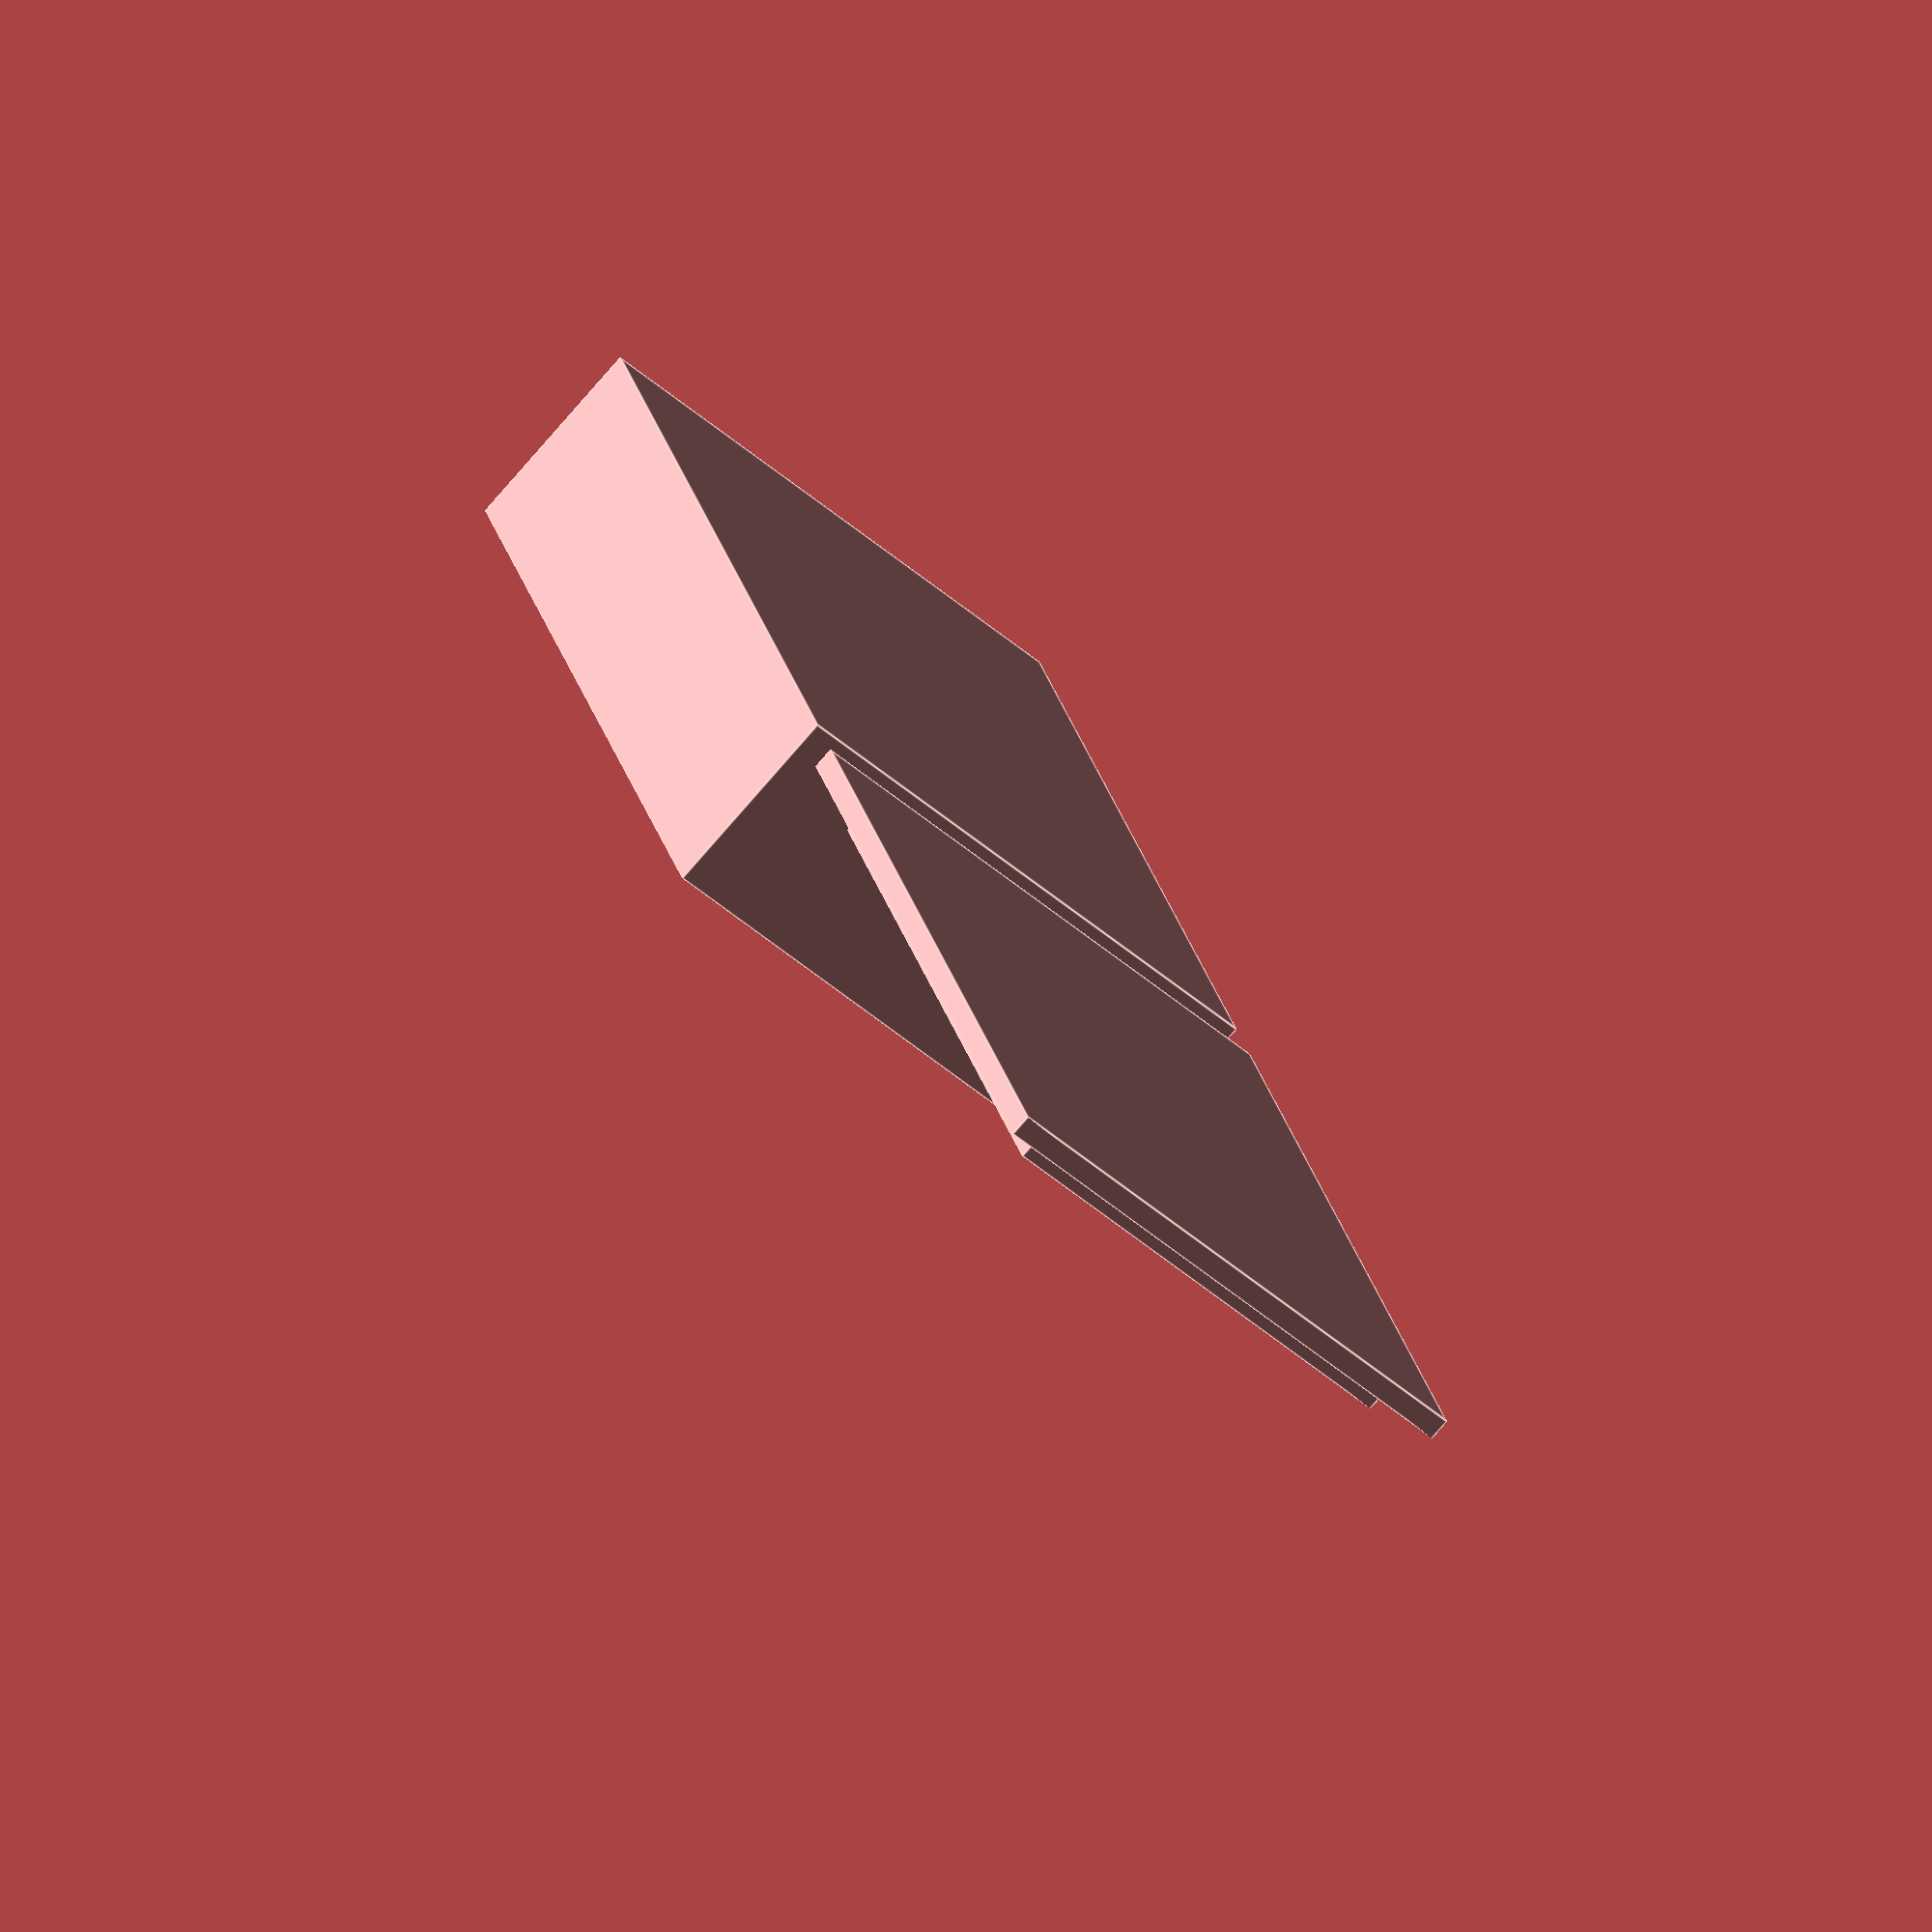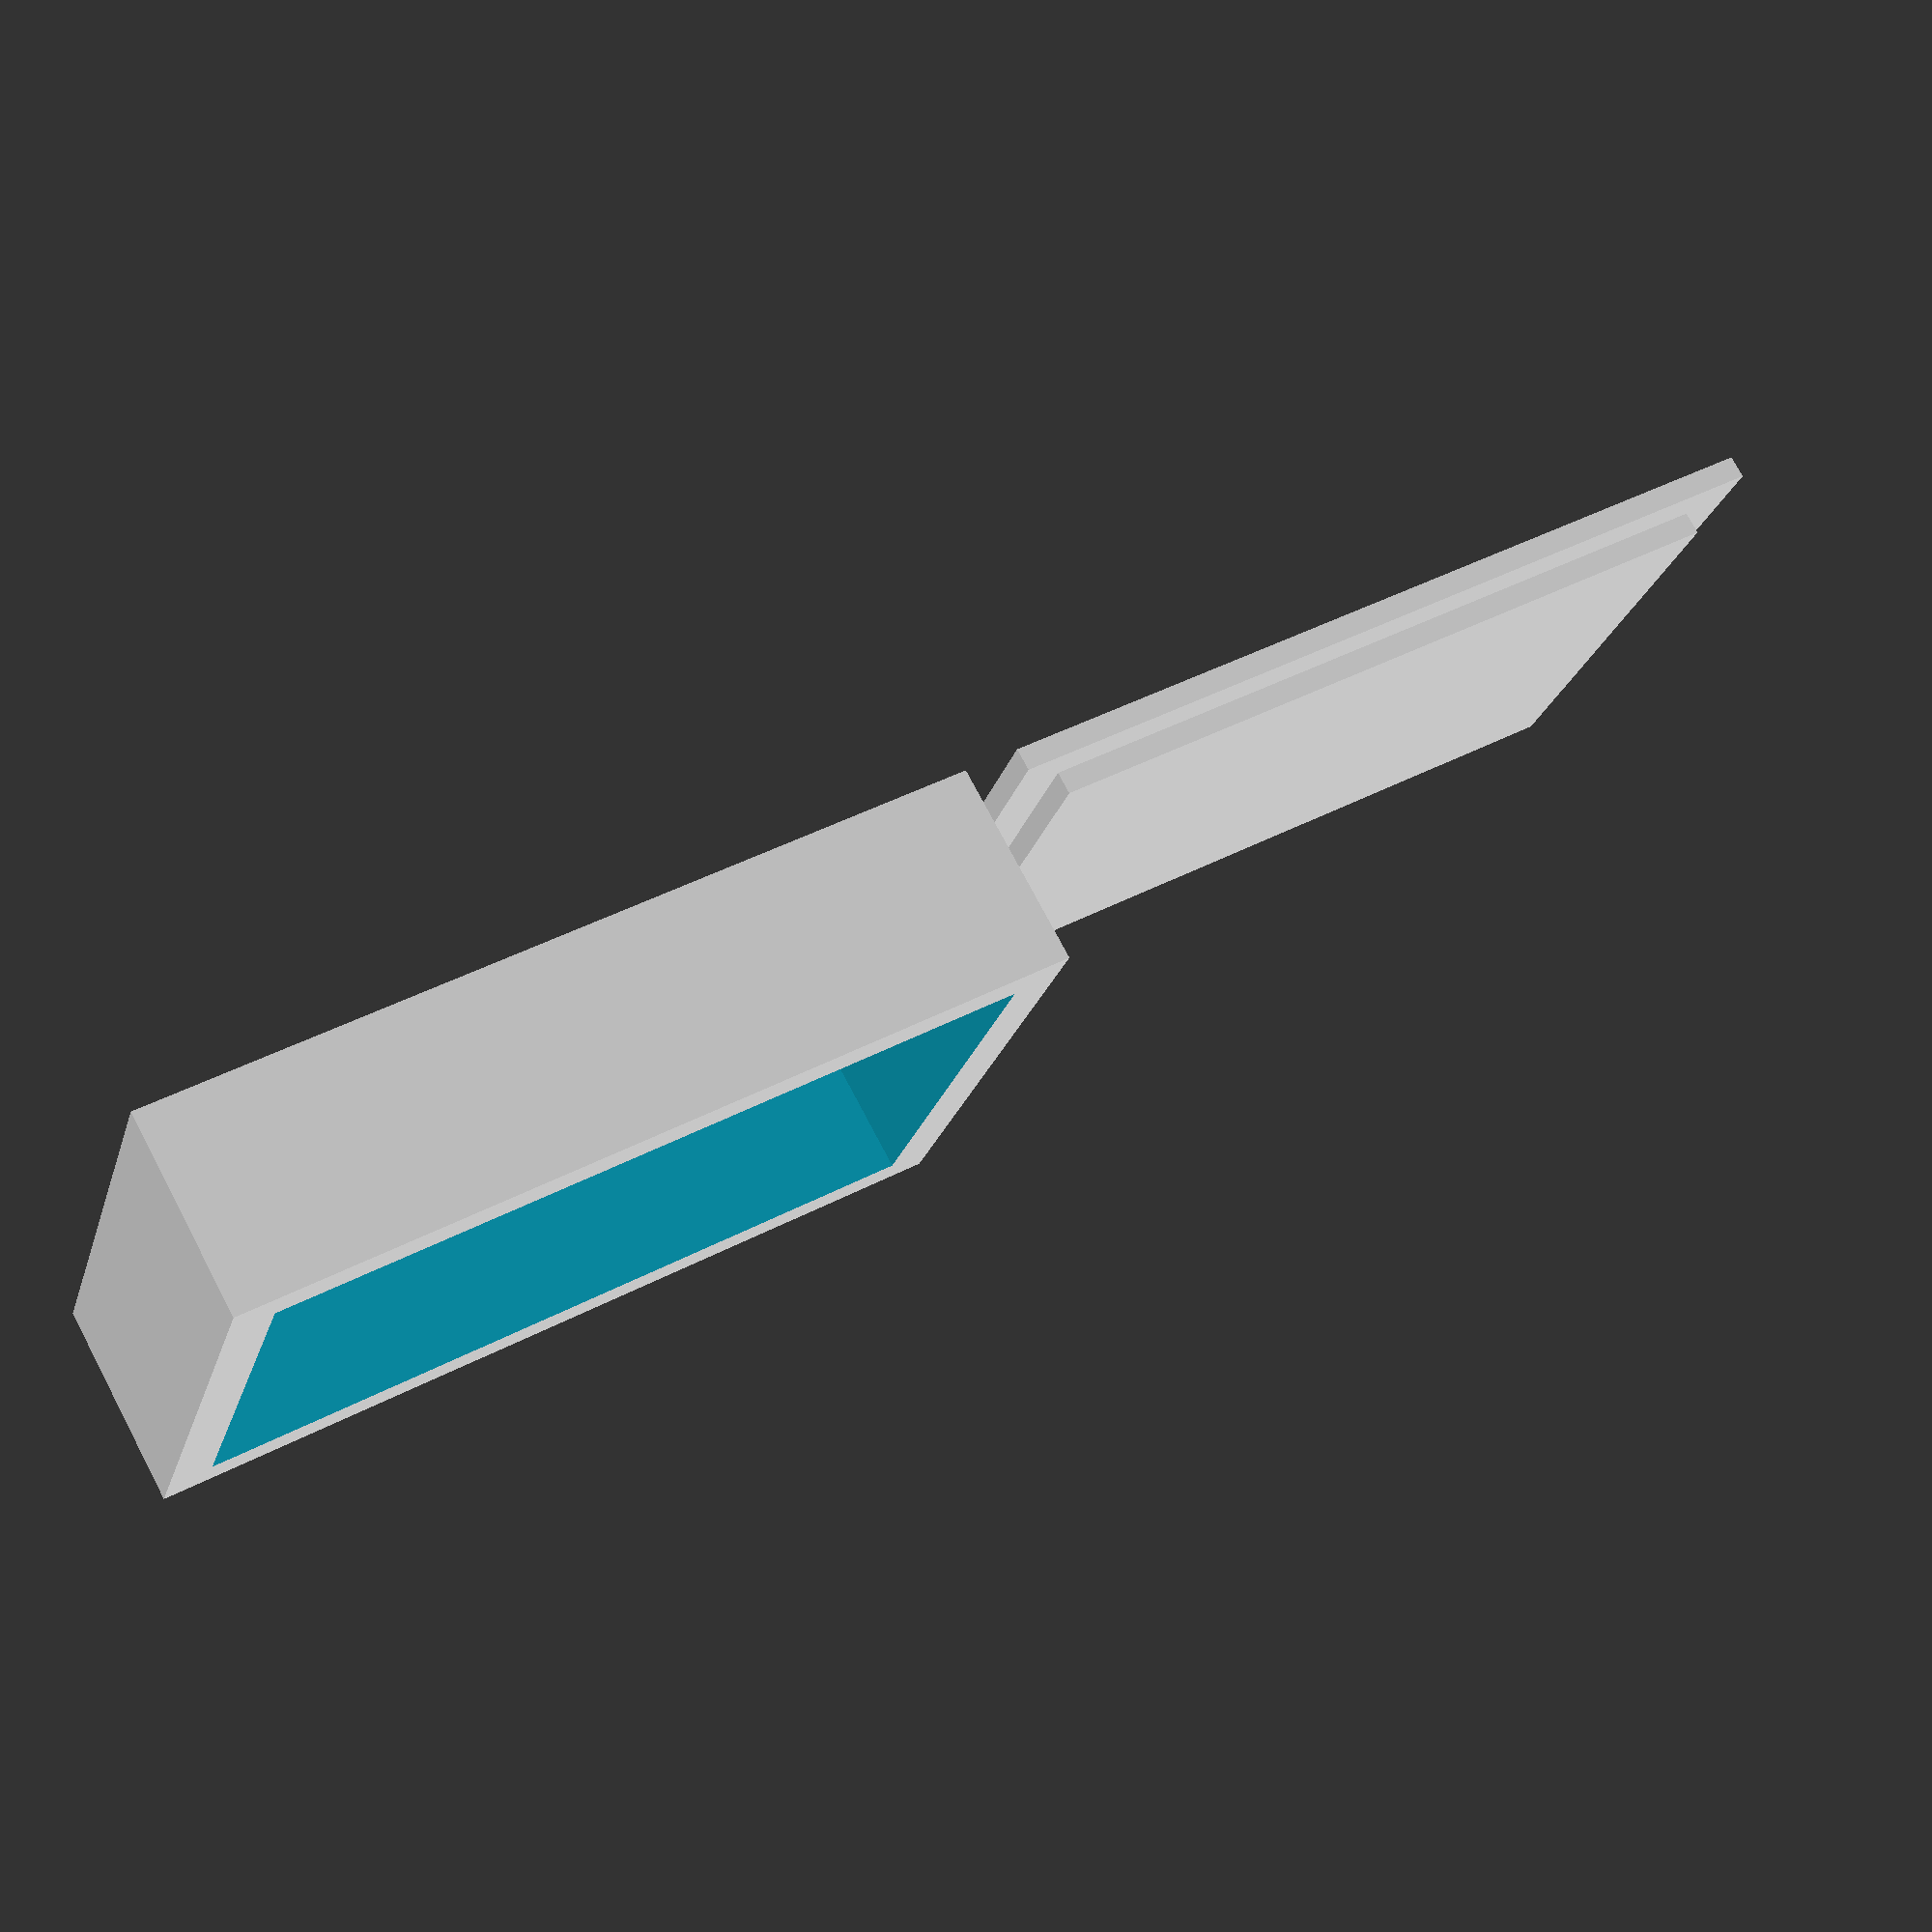
<openscad>
//Cutomizable Jewlery Box with Lid

//Width
X=50;
//Length-Must by 1.5 Times Larger Than Width if adding Initials
Y=75;
//Height
Z=18;
//Wall Thickness
T=4;
//Lid Thickness
L=2;
//Initials (Max 3 Characters)
A="CJT";
module LetterBlock(letter, size=X/2) {

           linear_extrude(height=size, convexity=4)
               text(letter, 
                    size,
                    font="Bitstream Vera Sans",
                    halign="center",
                    valign="center");
                               }

//equations
module Box(){
difference(){
    cube([Y,X,Z],center=true);
    translate([0,0,T])
cube([Y-2*T,X-2*T,Z-T],center=true);}}
difference(){
Box();
translate([0,0,-(Z/2)+(T/2)])
LetterBlock(A);}


  union(){
translate([Y+5,0,-(Z/2)+(L/2)])
cube([Y,X,L],center=true);
translate([Y+5,0,-(Z/2)+(L/2)+L])
cube([Y-2*T-.5,X-2*T-.5,L],center=true);}
</openscad>
<views>
elev=75.7 azim=107.4 roll=139.5 proj=o view=edges
elev=104.6 azim=196.6 roll=207.9 proj=p view=wireframe
</views>
